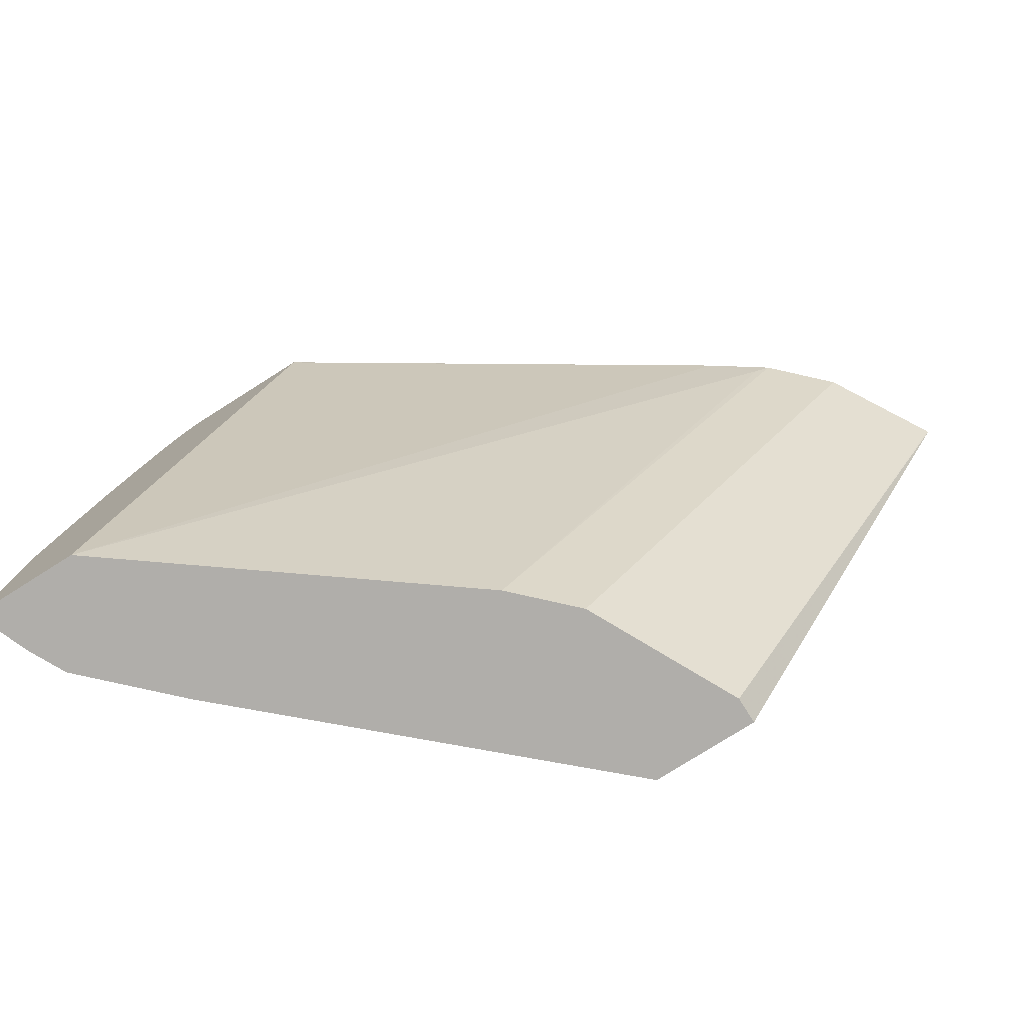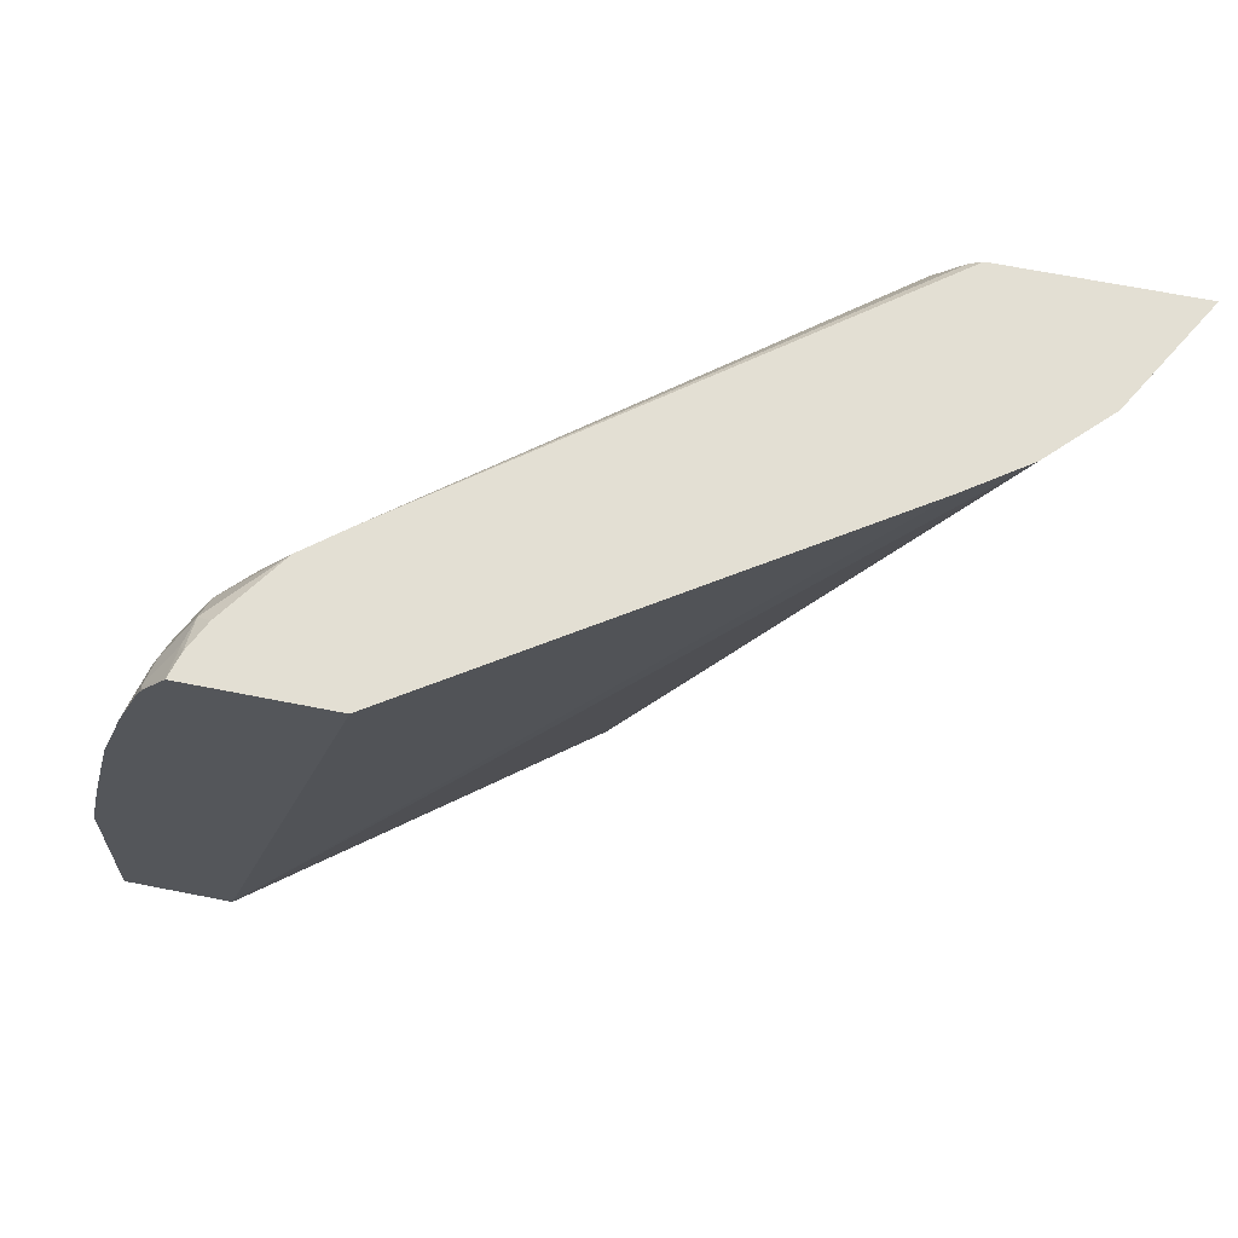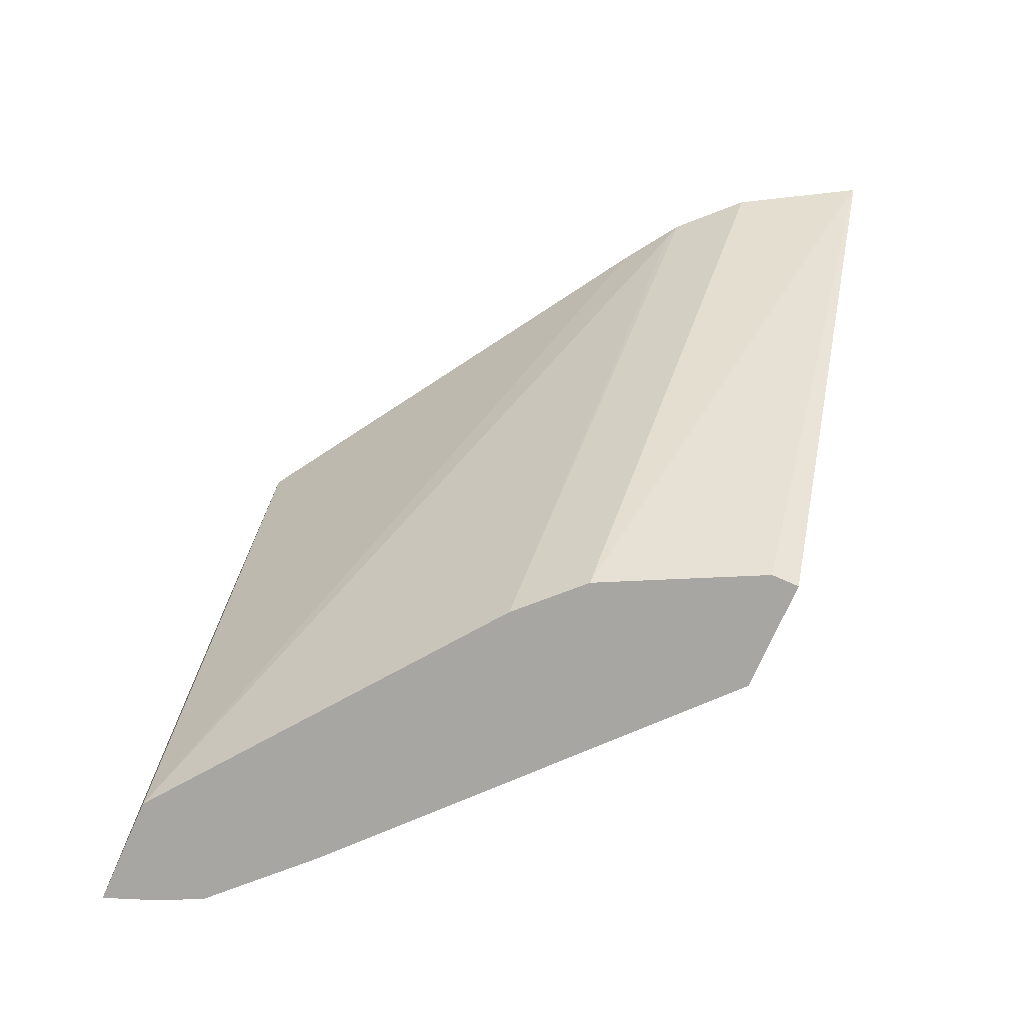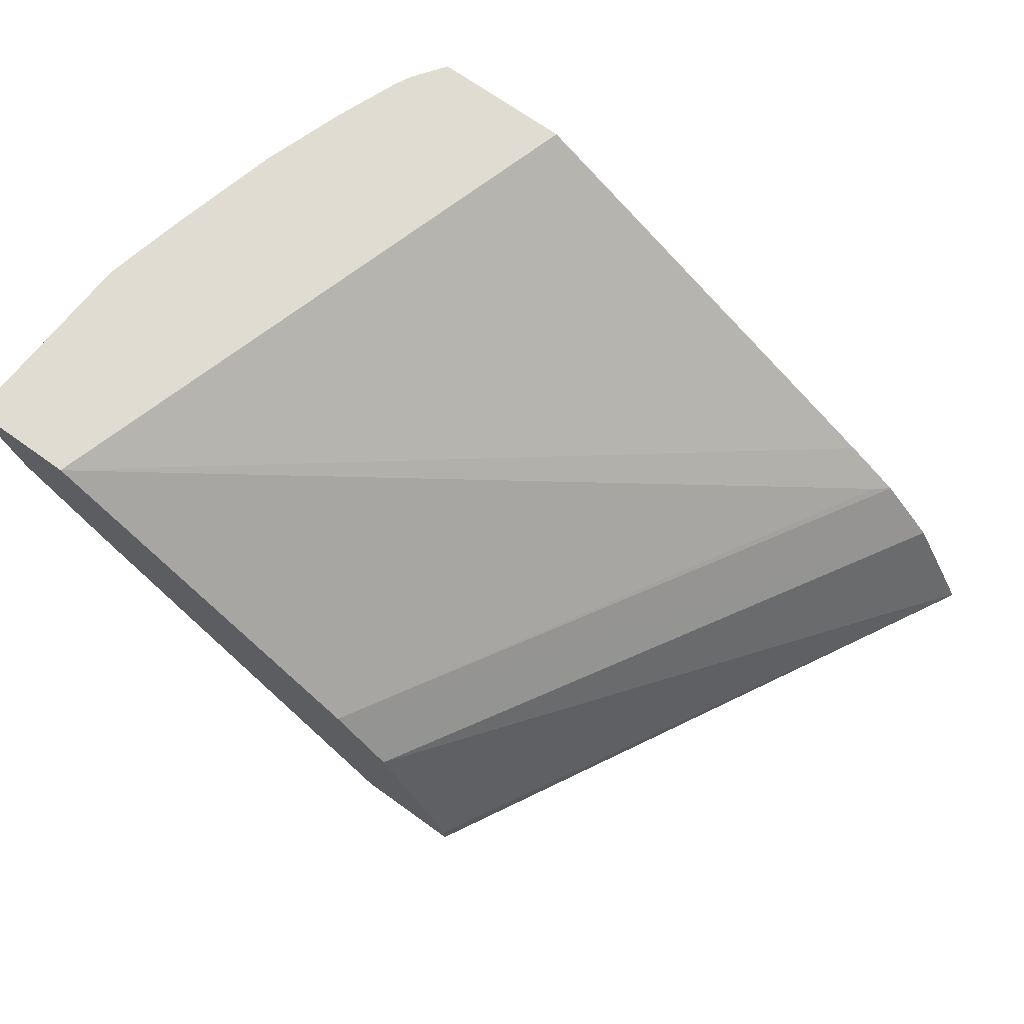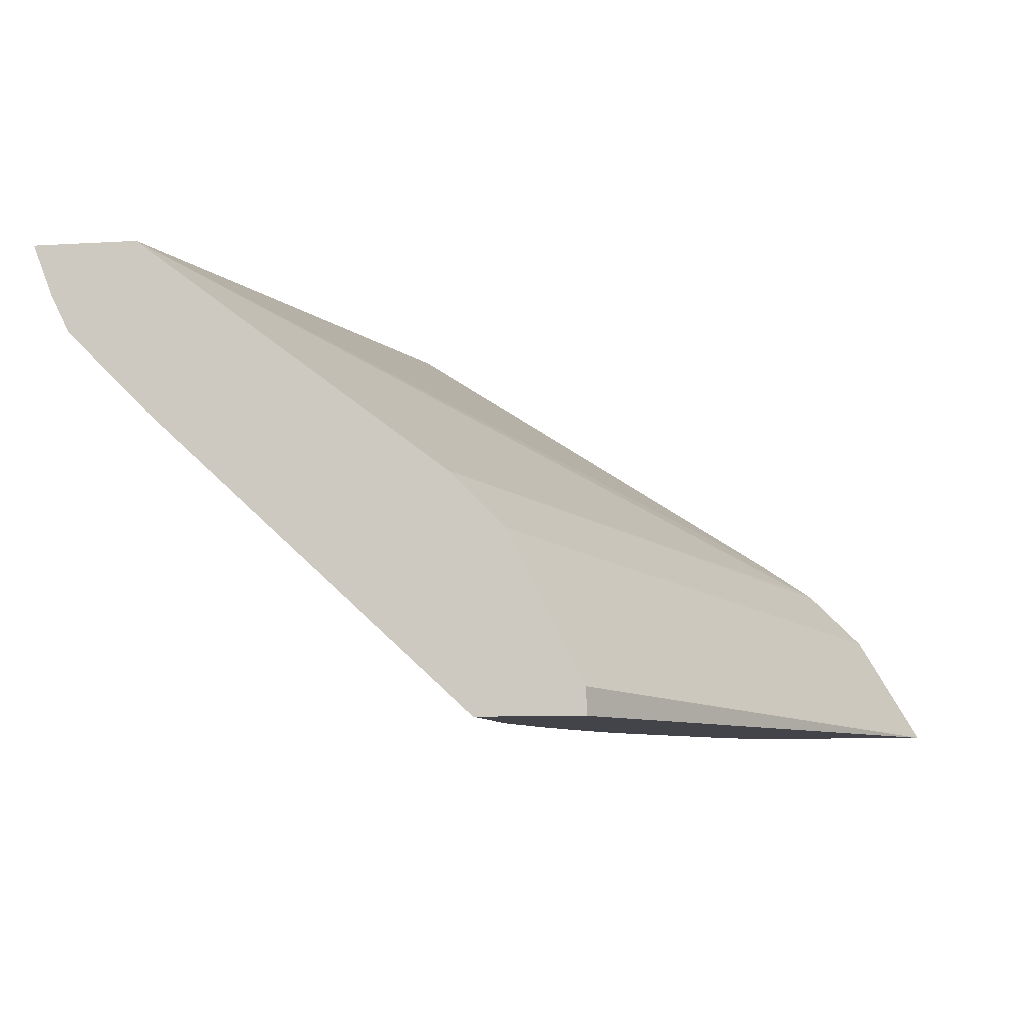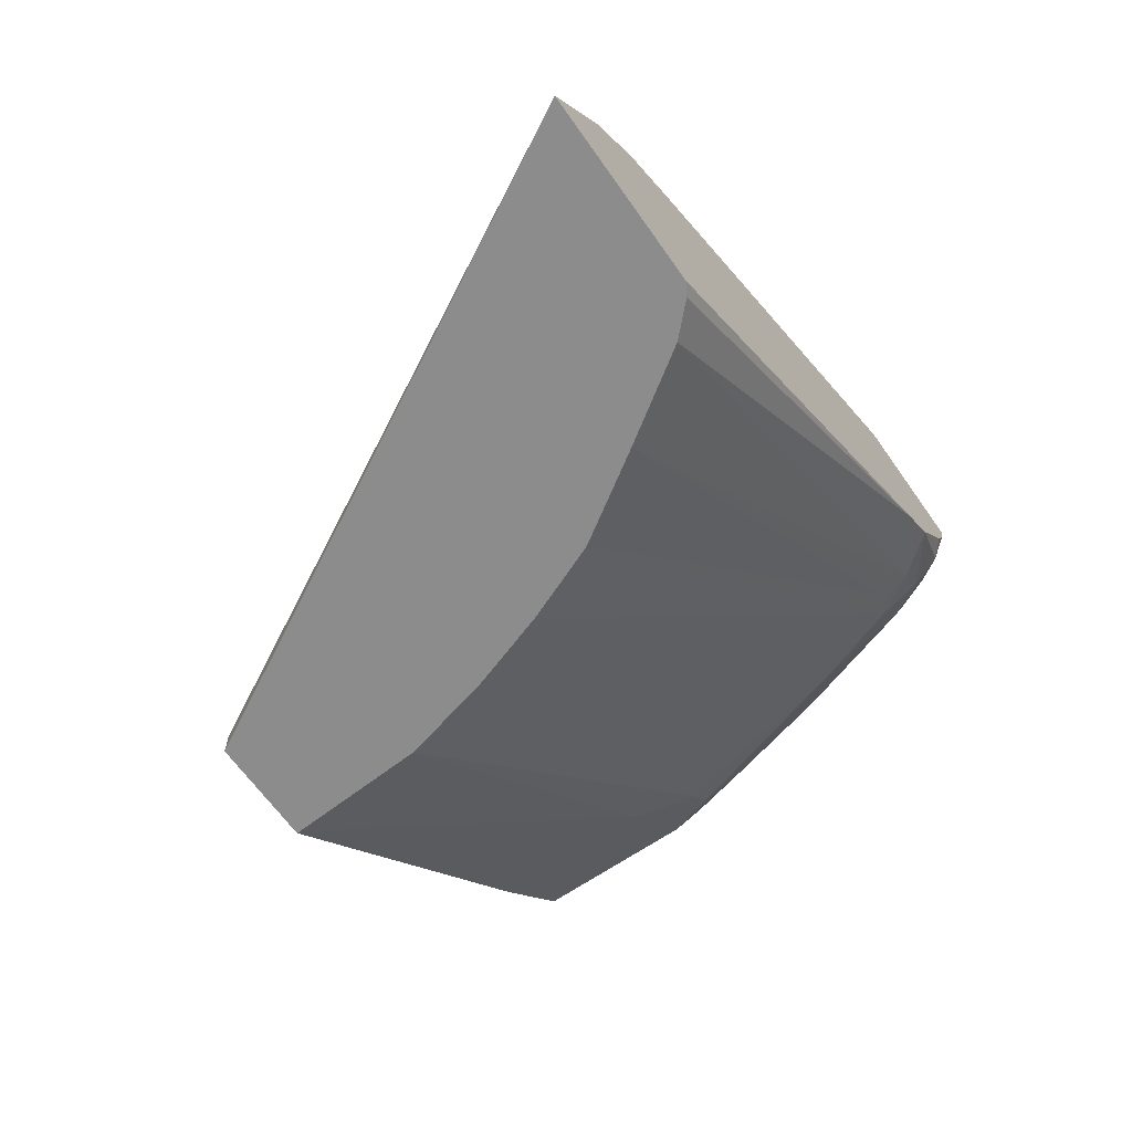
<metadata>
{"format":"obj","ext":"obj","renderer":"f3d","projection":"perspective","resolution":1024,"background":"white","views":[{"elev":-77.7,"azim":-147.7,"up":"+Z"},{"elev":66.9,"azim":-168.8,"up":"+Z"},{"elev":-74.3,"azim":-114.0,"up":"+Z"},{"elev":69.2,"azim":-144.2,"up":"+Y"},{"elev":-8.5,"azim":-170.7,"up":"+Y"},{"elev":-64.3,"azim":-55.0,"up":"+Y"}]}
</metadata>
<code>
v 0.5329 -0.1837 0.0009298
v 0.3008 -0.1837 0.4308
v 0.5329 -0.1639 0.0009298
v 0.6105 -0.1837 0.0009298
v 0.4371 -0.1837 0.4308
v 0.3012 -0.1827 0.4308
v 0.5739 -0.08196 0.0009298
v 0.8471 0.03414 0.0009298
v 0.6105 -0.1837 0.002949
v 0.446 -0.1837 0.4254
v 0.7586 0.05422 0.4308
v 0.3481 -0.1023 0.4308
v 0.5876 -0.05465 0.0009298
v 0.5807 -0.06829 0.0009298
v 0.9086 0.09561 0.0009298
v 0.8471 0.03414 0.123
v 0.605 -0.1837 0.1025
v 0.4516 -0.1837 0.4198
v 0.4563 -0.1837 0.4152
v 0.4665 -0.1837 0.4049
v 0.8095 0.07684 0.3996
v 0.7856 0.07512 0.4304
v 0.7855 0.07526 0.4308
v 0.3891 -0.0613 0.4308
v 0.6285 -0.01363 0.0009298
v 0.9223 0.123 0.0009298
v 0.9086 0.09561 0.123
v 0.8676 0.05463 0.164
v 0.5892 -0.1837 0.1672
v 0.5075 -0.1837 0.3435
v 0.8095 0.06658 0.3791
v 0.8266 0.07512 0.3689
v 0.83 0.09733 0.3996
v 0.83 0.1178 0.4201
v 0.7857 0.07556 0.4308
v 0.4304 -0.03308 0.4308
v 0.3997 -0.05634 0.4201
v 0.8592 0.1611 0.0009298
v 0.9371 0.1611 0.0009298
v 0.9223 0.123 0.123
v 0.9171 0.1204 0.1435
v 0.8881 0.07512 0.164
v 0.8471 0.07512 0.3074
v 0.5701 -0.1837 0.2254
v 0.5471 -0.1837 0.2822
v 0.8471 0.09561 0.3484
v 0.8505 0.1178 0.3791
v 0.5536 -0.1837 0.2664
v 0.8505 0.1383 0.3996
v 0.8334 0.1366 0.4236
v 0.8298 0.1438 0.4308
v 0.8197 0.1233 0.4308
v 0.8194 0.1228 0.4308
v 0.7324 0.1611 0.4308
v 0.7325 0.1611 0.4304
v 0.9371 0.1611 0.001056
v 0.9311 0.1611 0.1435
v 0.9223 0.1434 0.164
v 0.9171 0.1409 0.1845
v 0.8966 0.0999 0.1845
v 0.8556 0.0999 0.3279
v 0.8556 0.1204 0.3689
v 0.8556 0.1409 0.3894
v 0.8539 0.1571 0.403
v 0.8349 0.1611 0.4308
v 0.9171 0.1611 0.2047
v 0.8966 0.1409 0.2664
v 0.8966 0.1611 0.2867
v 0.8761 0.1611 0.3481
v 0.8756 0.1611 0.3494
v 0.8579 0.1611 0.395
v 0.8519 0.1611 0.4071
f 34 49 50
f 34 50 51
f 34 51 52
f 34 52 53
f 34 53 35
f 36 54 55
f 38 54 65
f 36 38 37
f 38 55 54
f 38 65 72
f 38 72 71
f 38 71 70
f 33 49 34
f 38 70 69
f 36 55 38
f 33 47 49
f 29 43 44
f 32 48 44
f 38 69 68
f 26 39 56
f 26 56 40
f 27 40 41
f 27 41 60
f 27 60 42
f 32 44 43
f 28 42 43
f 30 45 31
f 31 45 32
f 32 43 46
f 32 46 47
f 32 47 33
f 32 45 48
f 28 43 29
f 38 68 66
f 57 59 58
f 38 57 56
f 57 66 59
f 59 66 68
f 59 68 67
f 60 67 62
f 60 62 61
f 62 67 63
f 50 64 65
f 63 67 68
f 63 69 70
f 63 70 64
f 64 70 71
f 64 71 72
f 64 72 65
f 25 37 38
f 63 68 69
f 38 66 57
f 50 65 51
f 49 63 64
f 38 56 39
f 40 56 57
f 40 57 58
f 40 58 59
f 40 59 41
f 41 59 67
f 49 64 50
f 41 67 60
f 42 61 43
f 43 61 62
f 43 62 46
f 46 62 47
f 47 62 63
f 47 63 49
f 42 60 61
f 24 37 25
f 11 20 21
f 23 34 35
f 1 30 20
f 1 20 19
f 1 19 18
f 1 18 10
f 1 10 5
f 1 5 2
f 1 45 30
f 2 5 11
f 2 23 35
f 2 35 53
f 2 53 52
f 2 52 51
f 2 51 65
f 2 65 54
f 2 11 23
f 2 54 36
f 1 48 45
f 1 29 44
f 1 2 3
f 1 3 7
f 1 7 14
f 1 14 13
f 1 13 25
f 1 25 38
f 1 44 48
f 1 38 39
f 1 26 15
f 1 15 8
f 1 8 4
f 1 4 9
f 1 9 17
f 1 17 29
f 1 39 26
f 2 36 24
f 24 36 37
f 2 12 6
f 23 33 34
f 21 33 23
f 21 32 33
f 21 31 32
f 21 30 31
f 21 23 22
f 20 30 21
f 16 28 17
f 15 40 27
f 15 26 40
f 12 25 13
f 12 24 25
f 11 22 23
f 11 21 22
f 2 24 12
f 17 28 29
f 11 18 19
f 11 19 20
f 2 6 3
f 3 6 7
f 4 8 16
f 4 16 9
f 6 12 13
f 6 13 14
f 5 10 11
f 6 14 7
f 8 15 27
f 8 27 42
f 8 42 28
f 8 28 16
f 9 16 17
f 10 18 11

</code>
